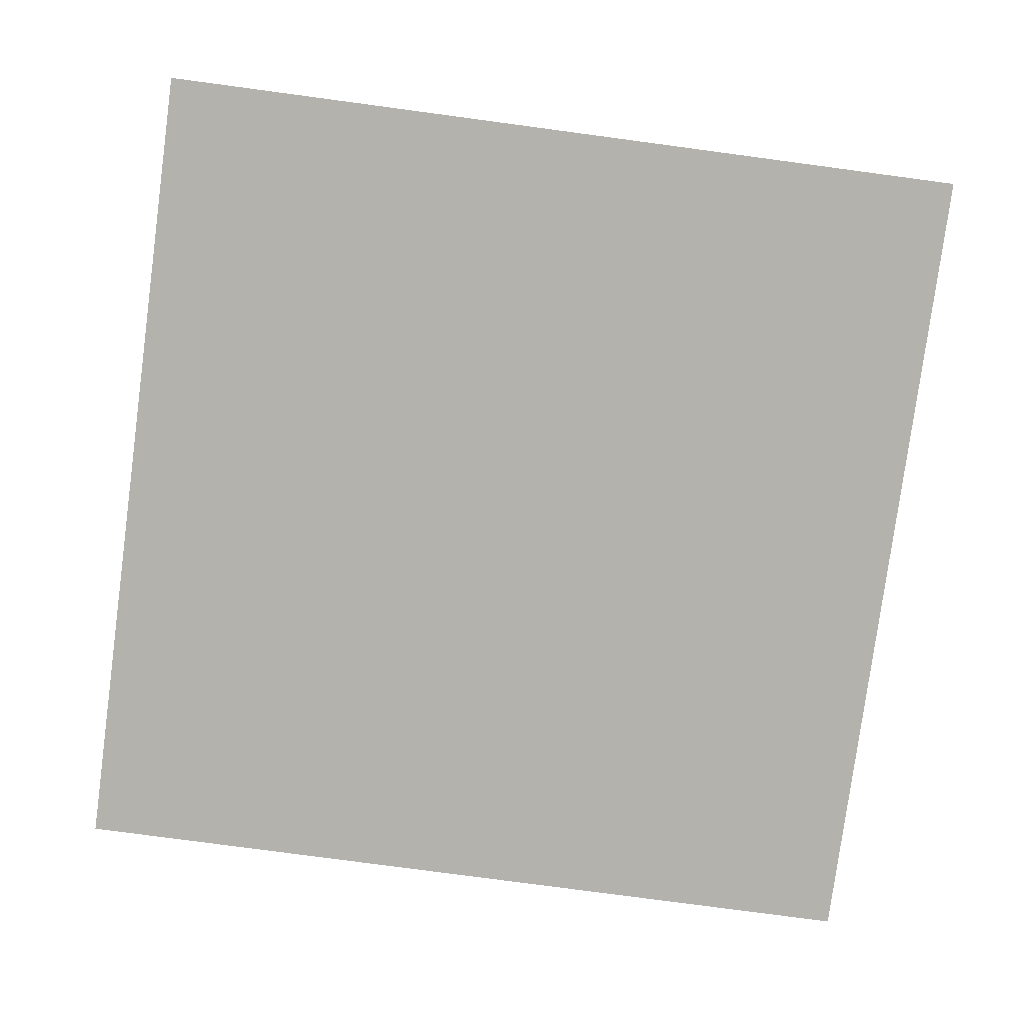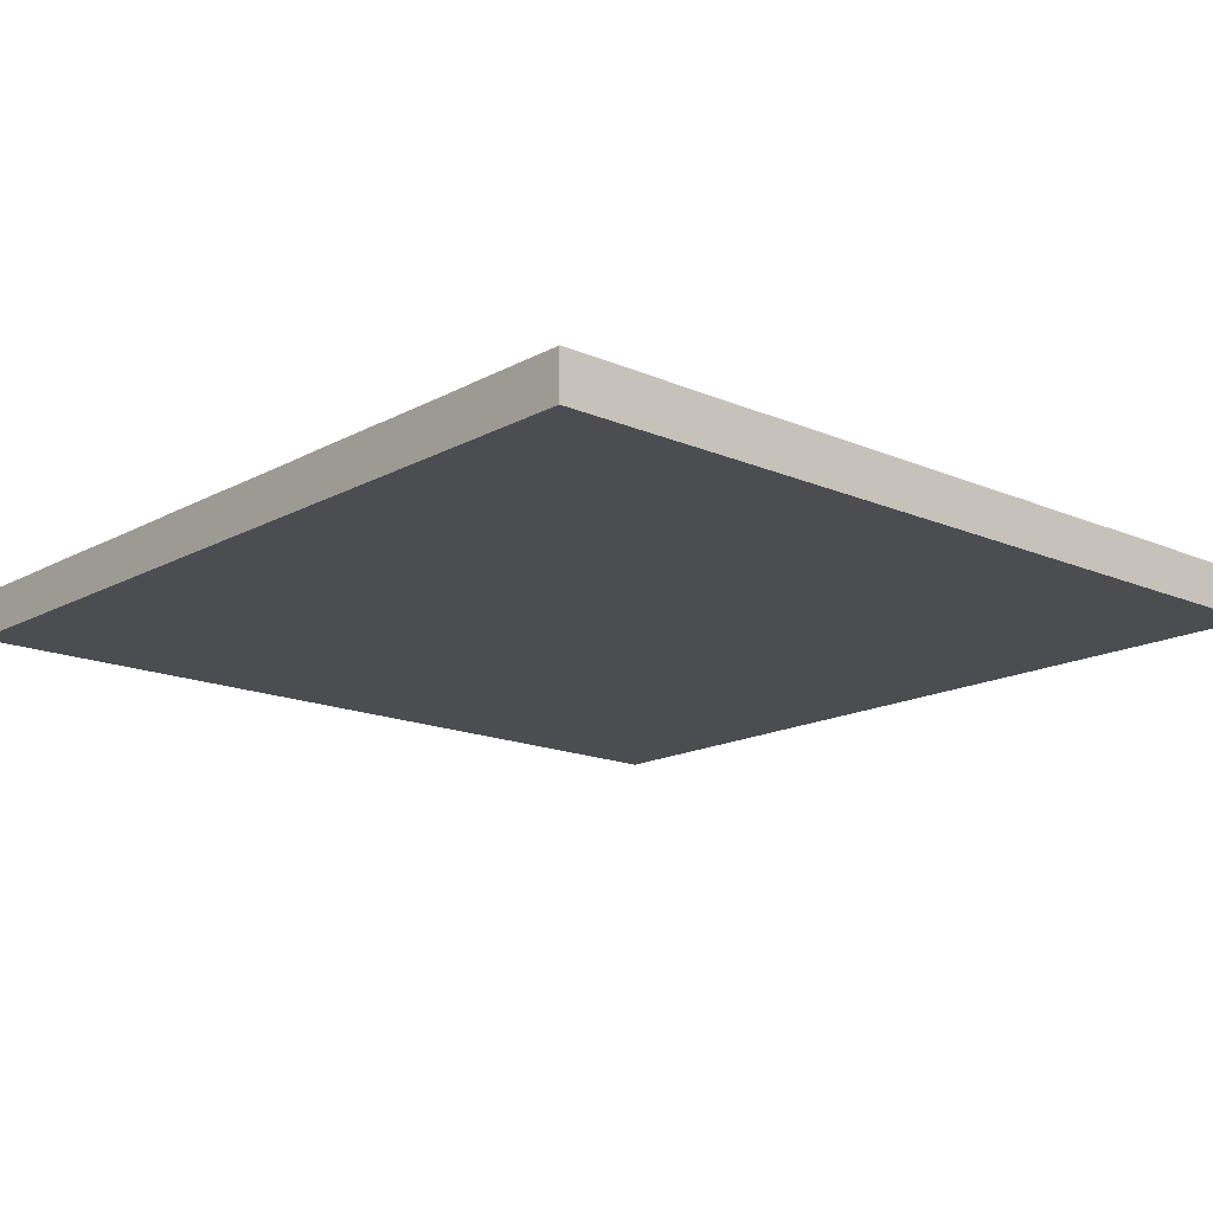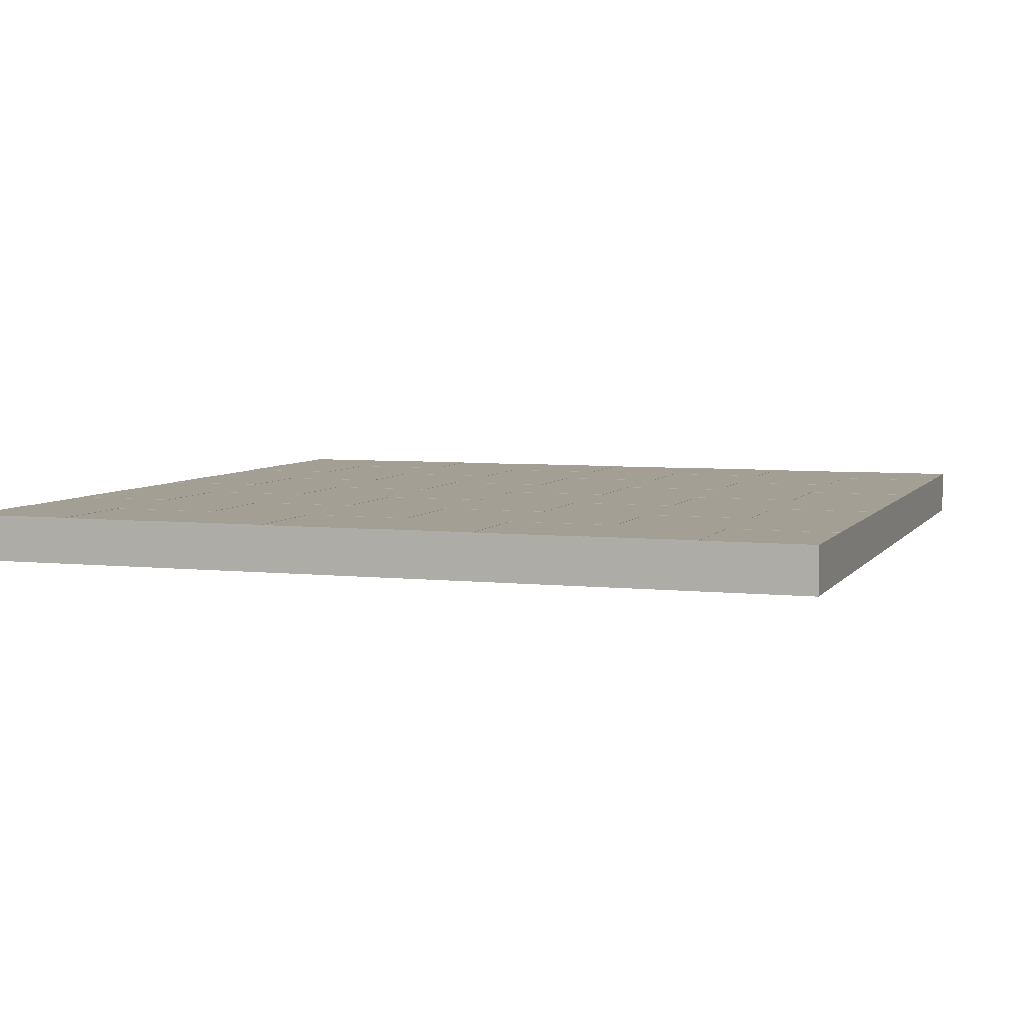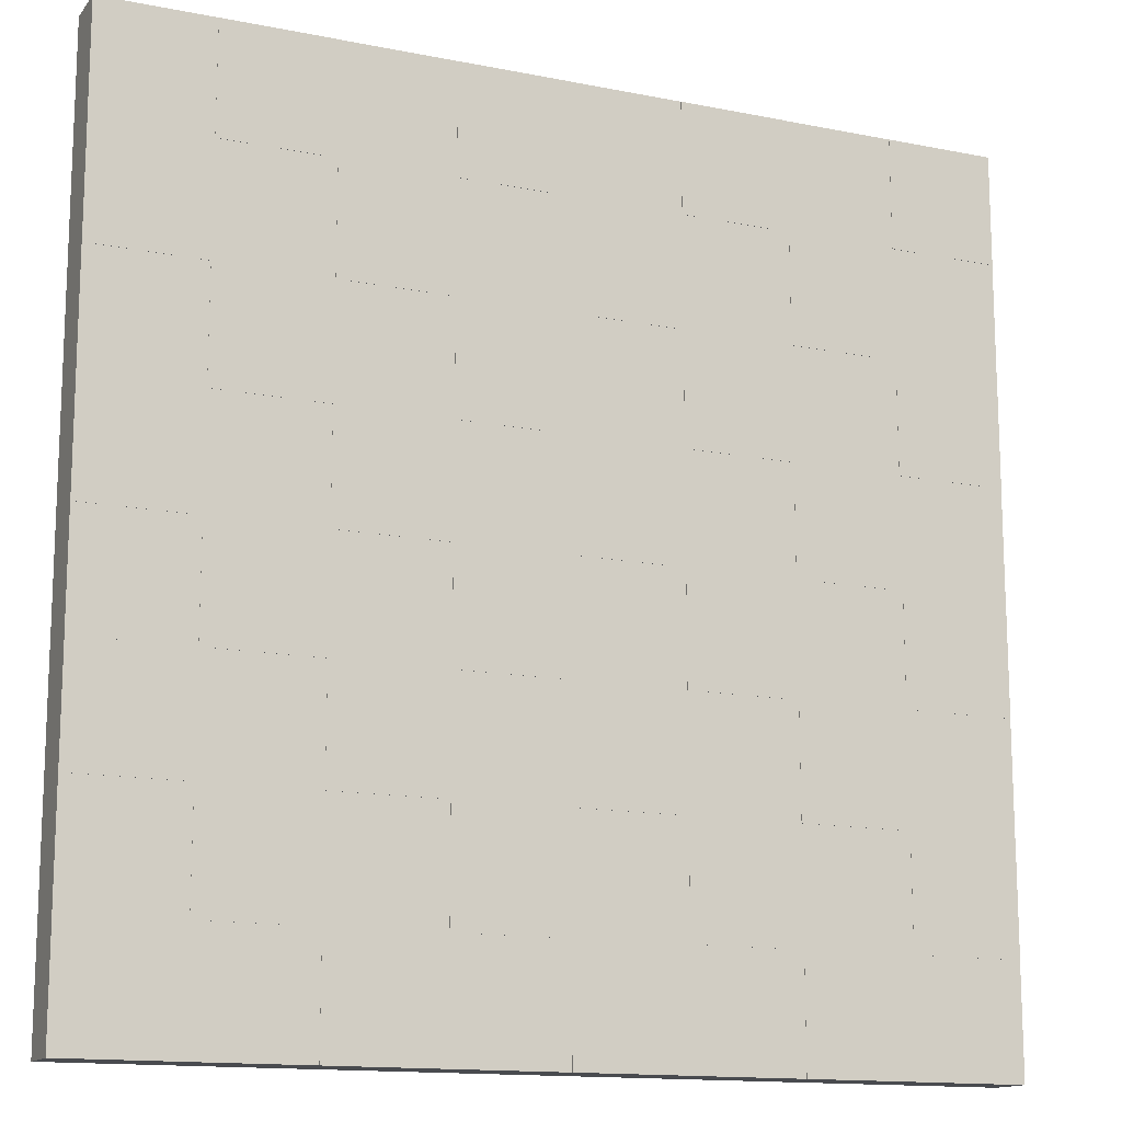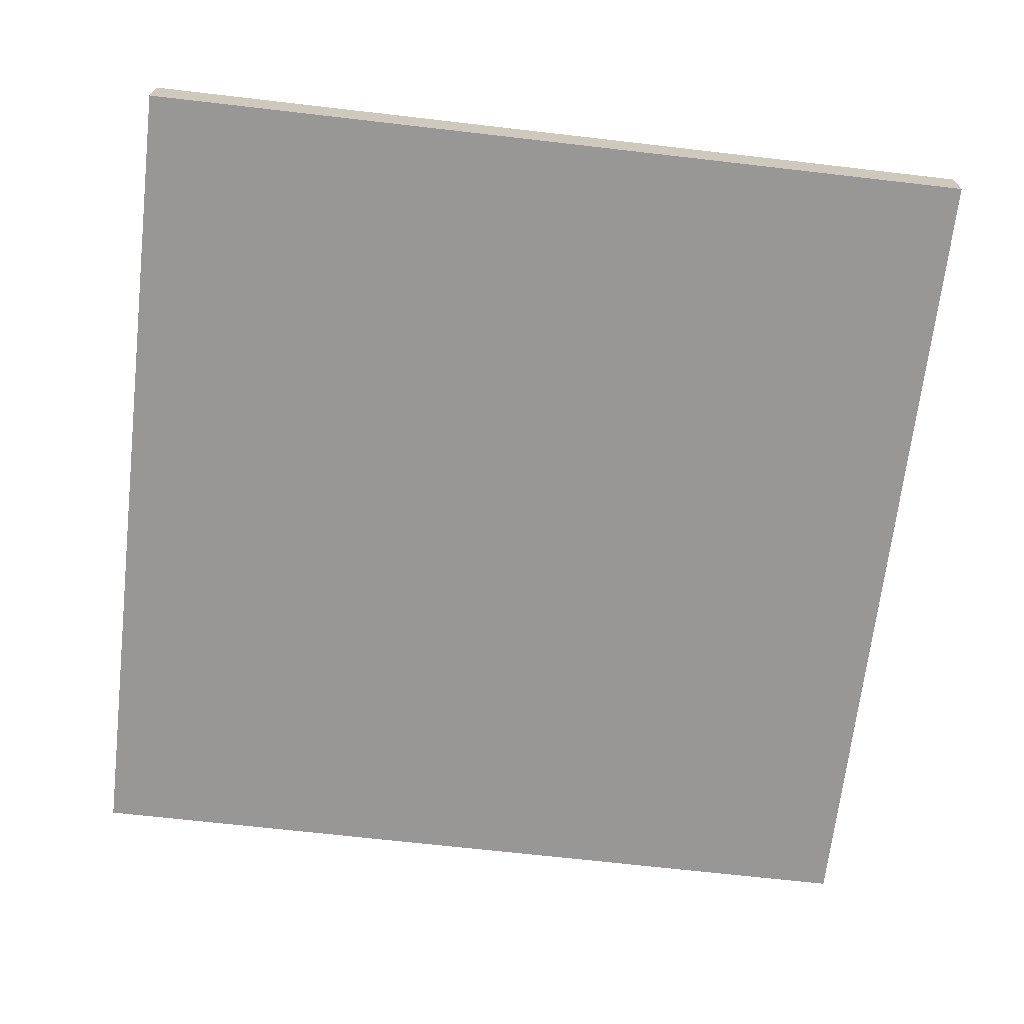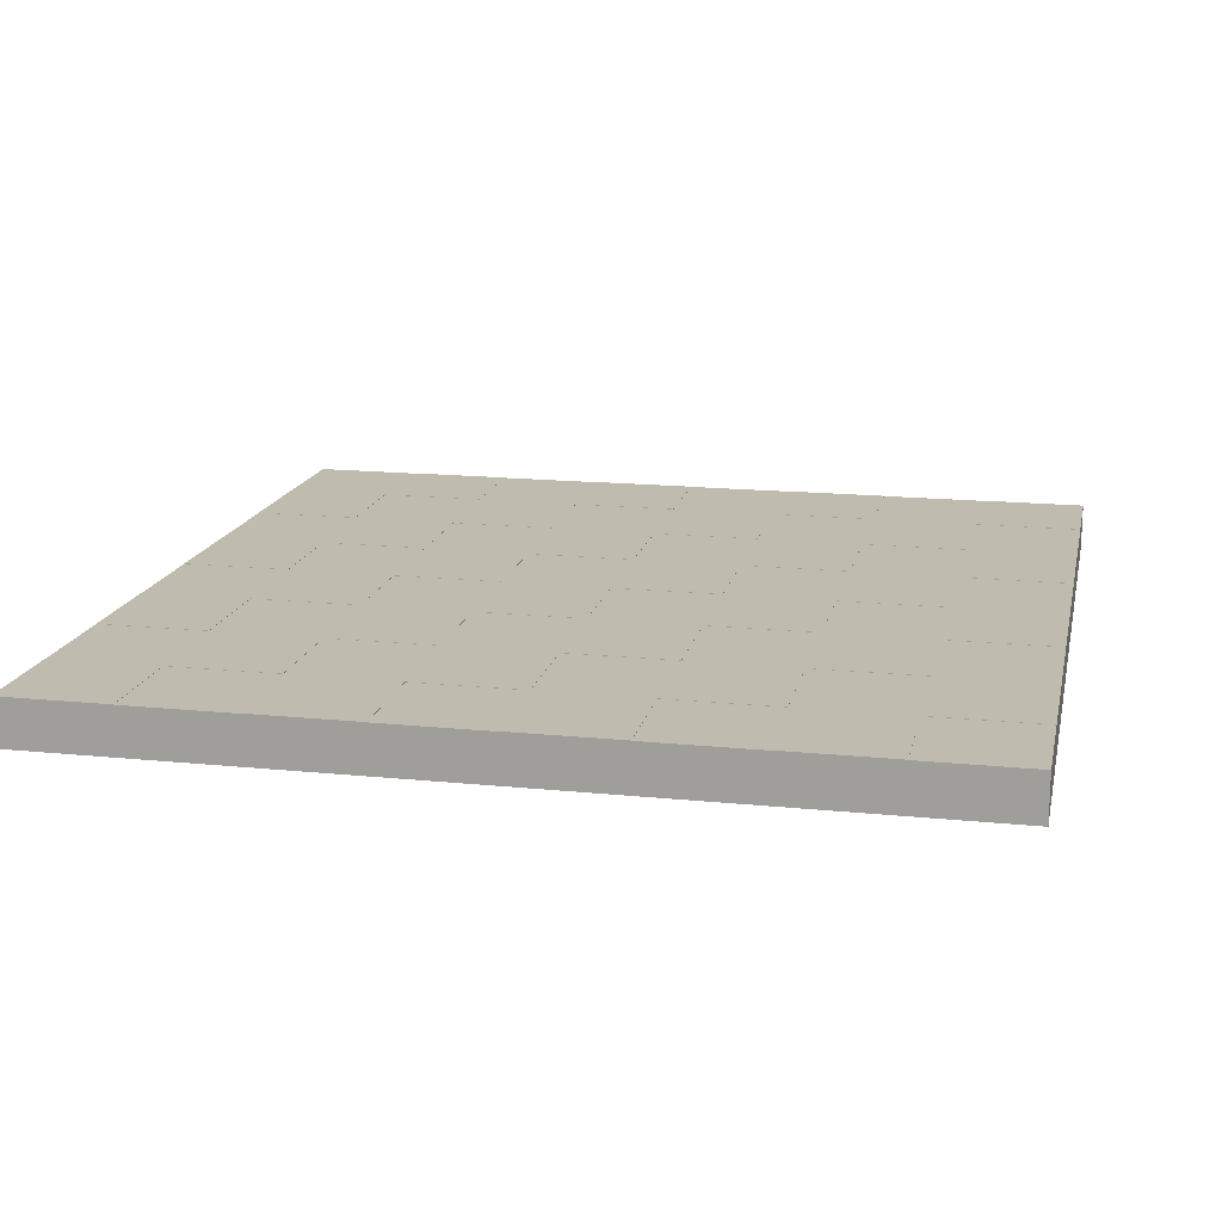
<metadata>
{"format":"obj","ext":"obj","renderer":"f3d","projection":"perspective","resolution":1024,"background":"white","views":[{"elev":-79.4,"azim":82.4,"up":"+Y"},{"elev":-16.0,"azim":-41.8,"up":"+Y"},{"elev":5.4,"azim":-161.2,"up":"+Y"},{"elev":-14.0,"azim":156.1,"up":"+Z"},{"elev":-68.2,"azim":-6.6,"up":"+Y"},{"elev":16.1,"azim":12.0,"up":"+Y"}]}
</metadata>
<code>
o Cube
v 17 2.707 -17
v 17 0.9041 -17
v 17 2.707 17
v 17 0.9041 17
v -17 2.707 -17
v -17 0.9041 -17
v -17 2.707 17
v -17 0.9041 17
v 0 0.9041 -17
v 0 2.707 17
v 0 0.9041 17
v 0 2.707 -17
v 8.5 0.9041 17
v 8.5 2.707 -17
v 8.5 0.9041 -17
v 8.5 2.707 17
v -8.5 0.9041 -17
v -8.5 2.707 17
v -8.5 0.9041 17
v -8.5 2.707 -17
v -4.25 0.9041 17
v -4.25 2.707 -17
v -4.25 0.9041 -17
v -4.25 2.707 17
v -12.75 0.9041 -17
v -12.75 2.707 17
v -12.75 0.9041 17
v -12.75 2.707 -17
v 4.25 0.9041 -17
v 4.25 2.707 17
v 4.25 0.9041 17
v 4.25 2.707 -17
v 12.75 0.9041 17
v 12.75 2.707 -17
v 12.75 0.9041 -17
v 12.75 2.707 17
v -17 0.9041 0
v 17 2.707 0
v -17 2.707 0
v 17 0.9041 0
v 0 0.9041 0
v 0 2.707 0
v 8.5 2.707 0
v 8.5 0.9041 0
v -8.5 0.9041 0
v -8.5 2.707 0
v -4.25 2.707 0
v -4.25 0.9041 0
v -12.75 0.9041 0
v -12.75 2.707 0
v 4.25 0.9041 0
v 4.25 2.707 0
v 12.75 2.707 0
v 12.75 0.9041 0
v -17 2.707 -8.488
v 17 0.9041 -8.488
v -17 0.9041 -8.488
v 17 2.707 -8.488
v 0 0.9041 -8.488
v 0 2.707 -8.488
v 8.5 2.707 -8.488
v 8.5 0.9041 -8.488
v -8.5 0.9041 -8.488
v -8.5 2.707 -8.488
v -4.25 2.707 -8.488
v -4.25 0.9041 -8.488
v -12.75 0.9041 -8.488
v -12.75 2.707 -8.488
v 4.25 0.9041 -8.488
v 4.25 2.707 -8.488
v 12.75 2.707 -8.488
v 12.75 0.9041 -8.488
v -17 0.9041 -4.244
v 17 2.707 -4.244
v 0 0.9041 -4.244
v 0 2.707 -4.244
v 8.5 2.707 -4.244
v 8.5 0.9041 -4.244
v -8.5 0.9041 -4.244
v -8.5 2.707 -4.244
v -4.25 2.707 -4.244
v -4.25 0.9041 -4.244
v -12.75 0.9041 -4.244
v -12.75 2.707 -4.244
v 4.25 0.9041 -4.244
v 4.25 2.707 -4.244
v 12.75 2.707 -4.244
v 12.75 0.9041 -4.244
v -17 2.707 -4.244
v 17 0.9041 -4.244
v -17 2.707 -12.74
v 17 0.9041 -12.74
v -17 0.9041 -12.74
v 17 2.707 -12.74
v 0 0.9041 -12.74
v 0 2.707 -12.74
v 8.5 2.707 -12.74
v 8.5 0.9041 -12.74
v -8.5 0.9041 -12.74
v -8.5 2.707 -12.74
v -4.25 2.707 -12.74
v -4.25 0.9041 -12.74
v -12.75 0.9041 -12.74
v -12.75 2.707 -12.74
v 4.25 0.9041 -12.74
v 4.25 2.707 -12.74
v 12.75 2.707 -12.74
v 12.75 0.9041 -12.74
v -17 0.9041 8.5
v 17 2.707 8.5
v 0 0.9041 8.5
v 0 2.707 8.5
v 8.5 2.707 8.5
v 8.5 0.9041 8.5
v -8.5 0.9041 8.5
v -8.5 2.707 8.5
v -4.25 2.707 8.5
v -4.25 0.9041 8.5
v -12.75 0.9041 8.5
v -12.75 2.707 8.5
v 4.25 0.9041 8.5
v 4.25 2.707 8.5
v 12.75 2.707 8.5
v 12.75 0.9041 8.5
v -17 2.707 8.5
v 17 0.9041 8.5
v -17 2.707 4.2
v 17 0.9041 4.2
v -17 0.9041 4.2
v 17 2.707 4.2
v 0 0.9041 4.2
v 0 2.707 4.2
v 8.5 2.707 4.2
v 8.5 0.9041 4.2
v -8.5 0.9041 4.2
v -8.5 2.707 4.2
v -4.25 2.707 4.2
v -4.25 0.9041 4.2
v -12.75 0.9041 4.2
v -12.75 2.707 4.2
v 4.25 0.9041 4.2
v 4.25 2.707 4.2
v 12.75 2.707 4.2
v 12.75 0.9041 4.2
v -17 0.9041 12.75
v 17 2.707 12.75
v 0 0.9041 12.75
v 0 2.707 12.75
v 8.5 2.707 12.75
v 8.5 0.9041 12.75
v -8.5 0.9041 12.75
v -8.5 2.707 12.75
v -4.25 2.707 12.75
v -4.25 0.9041 12.75
v -12.75 0.9041 12.75
v -12.75 2.707 12.75
v 4.25 0.9041 12.75
v 4.25 2.707 12.75
v 12.75 2.707 12.75
v 12.75 0.9041 12.75
v -17 2.707 12.75
v 17 0.9041 12.75
v -12.75 2.716 17
v -17 2.716 17
v 12.75 2.716 -17
v 17 2.716 -17
v 4.25 2.716 17
v 0 2.716 17
v -4.25 2.716 -17
v 0 2.716 -17
v 0 2.716 12.75
v 4.25 2.716 -17
v 8.5 2.716 -17
v 12.75 2.716 17
v 8.5 2.716 17
v 8.5 2.716 12.75
v -4.25 2.716 17
v -8.5 2.716 17
v -12.75 2.716 -17
v -8.5 2.716 -17
v -8.5 2.716 12.75
v -4.25 2.716 12.75
v -12.75 2.716 12.75
v 4.25 2.716 12.75
v 12.75 2.716 12.75
v 0 2.716 -4.244
v 0 2.716 0
v 8.5 2.716 -4.244
v 8.5 2.716 0
v -8.5 2.716 -4.244
v -8.5 2.716 0
v -4.25 2.716 -4.244
v -4.25 2.716 0
v -12.75 2.716 -4.244
v -12.75 2.716 0
v 4.25 2.716 -4.244
v 4.25 2.716 0
v 12.75 2.716 -4.244
v 12.75 2.716 0
v 17 2.716 0
v -17 2.716 0
v 0 2.716 -12.74
v 0 2.716 -8.488
v 8.5 2.716 -12.74
v 8.5 2.716 -8.488
v -8.5 2.716 -12.74
v -8.5 2.716 -8.488
v -4.25 2.716 -12.74
v -4.25 2.716 -8.488
v -12.75 2.716 -12.74
v -12.75 2.716 -8.488
v 4.25 2.716 -12.74
v 4.25 2.716 -8.488
v 12.75 2.716 -12.74
v 12.75 2.716 -8.488
v -17 2.716 -8.488
v 17 2.716 -8.488
v 17 2.716 -4.244
v -17 2.716 -4.244
v -17 2.716 -12.74
v 17 2.716 -12.74
v 0 2.716 4.2
v 0 2.716 8.5
v 8.5 2.716 4.2
v 8.5 2.716 8.5
v -8.5 2.716 4.2
v -8.5 2.716 8.5
v -4.25 2.716 4.2
v -4.25 2.716 8.5
v -12.75 2.716 4.2
v -12.75 2.716 8.5
v 4.25 2.716 4.2
v 4.25 2.716 8.5
v 12.75 2.716 4.2
v 12.75 2.716 8.5
v 17 2.716 8.5
v -17 2.716 8.5
v -17 2.716 4.2
v 17 2.716 4.2
v 17 2.716 12.75
v -17 2.716 12.75
f 159 149 176 185
f 27 26 7 8
f 93 91 5 6
f 160 162 4 33
f 162 146 3 4
f 35 34 1 2
f 23 22 12 9
f 154 147 11 21
f 31 30 10 11
f 84 89 219 194
f 104 91 220 210
f 33 36 16 13
f 29 32 14 15
f 157 150 13 31
f 155 151 19 27
f 25 28 20 17
f 21 24 18 19
f 50 140 230 195
f 148 153 24 10
f 11 10 24 21
f 151 154 21 19
f 17 20 22 23
f 6 5 28 25
f 145 155 27 8
f 19 18 26 27
f 152 156 26 18
f 147 157 31 11
f 9 12 32 29
f 149 158 30 16
f 13 16 30 31
f 4 3 36 33
f 146 159 36 3
f 15 14 34 35
f 150 160 33 13
f 78 88 54 44
f 74 87 53 38
f 77 86 52 43
f 75 85 51 41
f 80 84 50 46
f 73 83 49 37
f 79 82 48 45
f 76 81 47 42
f 153 152 181 182
f 83 79 45 49
f 85 78 44 51
f 89 39 201 219
f 153 148 171 182
f 82 75 41 48
f 90 74 38 40
f 88 90 40 54
f 129 127 39 37
f 47 137 228 193
f 106 96 202 212
f 108 92 56 72
f 92 94 58 56
f 102 95 59 66
f 39 50 195 201
f 136 46 191 226
f 105 98 62 69
f 103 99 63 67
f 71 87 198 215
f 96 101 65 60
f 99 102 66 63
f 93 103 67 57
f 100 104 68 64
f 95 105 69 59
f 97 106 70 61
f 94 107 71 58
f 98 108 72 62
f 73 89 55 57
f 37 39 89 73
f 68 55 89 84
f 72 56 90 88
f 56 58 74 90
f 66 59 75 82
f 70 60 76 86
f 71 61 77 87
f 69 62 78 85
f 67 63 79 83
f 65 64 80 81
f 26 156 183 163
f 63 66 82 79
f 57 67 83 73
f 107 97 204 214
f 59 69 85 75
f 70 86 196 213
f 156 152 181 183
f 62 72 88 78
f 15 35 108 98
f 133 43 189 224
f 68 84 194 211
f 9 29 105 95
f 158 149 176 184
f 6 25 103 93
f 17 23 102 99
f 101 100 206 208
f 22 20 100 101
f 25 17 99 103
f 29 15 98 105
f 34 14 97 107
f 32 12 96 106
f 23 9 95 102
f 2 1 94 92
f 35 2 92 108
f 28 5 91 104
f 57 55 91 93
f 145 161 125 109
f 134 144 124 114
f 130 143 123 110
f 133 142 122 113
f 131 141 121 111
f 136 140 120 116
f 129 139 119 109
f 135 138 118 115
f 132 137 117 112
f 132 42 187 222
f 139 135 115 119
f 141 134 114 121
f 159 146 240 185
f 101 96 202 208
f 138 131 111 118
f 128 130 110 126
f 144 128 126 124
f 42 52 197 187
f 50 39 127 140
f 54 40 128 144
f 40 38 130 128
f 48 41 131 138
f 52 42 132 142
f 53 43 133 143
f 51 44 134 141
f 49 45 135 139
f 47 46 136 137
f 43 53 199 189
f 45 48 138 135
f 37 49 139 129
f 130 38 200 239
f 41 51 141 131
f 65 81 192 209
f 80 64 207 190
f 44 54 144 134
f 109 125 127 129
f 8 7 161 145
f 114 124 160 150
f 104 100 206 210
f 161 7 164 241
f 111 121 157 147
f 46 47 193 191
f 109 119 155 145
f 115 118 154 151
f 127 125 237 238
f 117 116 152 153
f 119 115 151 155
f 121 114 150 157
f 123 113 149 159
f 122 112 148 158
f 118 111 147 154
f 126 110 146 162
f 124 126 162 160
f 120 125 161 156
f 183 241 164 163
f 184 171 168 167
f 185 176 175 174
f 182 181 178 177
f 192 190 191 193
f 198 188 189 199
f 196 186 187 197
f 194 219 201 195
f 210 220 216 211
f 212 202 203 213
f 214 204 205 215
f 208 206 207 209
f 203 209 192 186
f 207 211 194 190
f 205 213 196 188
f 217 215 198 218
f 166 165 214 221
f 173 172 212 204
f 180 179 210 206
f 170 169 208 202
f 228 226 227 229
f 234 224 225 235
f 232 222 223 233
f 230 238 237 231
f 187 193 228 222
f 191 195 230 226
f 189 197 232 224
f 200 199 234 239
f 236 235 185 240
f 225 233 184 176
f 227 231 183 181
f 223 229 182 171
f 52 142 232 197
f 7 26 163 164
f 96 60 203 202
f 158 148 171 184
f 30 158 184 167
f 53 143 234 199
f 97 61 205 204
f 86 76 186 196
f 140 127 238 230
f 132 112 223 222
f 87 77 188 198
f 1 34 165 166
f 100 64 207 206
f 133 113 225 224
f 156 161 241 183
f 65 101 208 209
f 81 80 190 192
f 142 132 222 232
f 10 30 167 168
f 136 116 227 226
f 36 159 185 174
f 81 76 186 192
f 143 133 224 234
f 68 104 210 211
f 117 137 228 229
f 12 22 169 170
f 70 106 212 213
f 84 80 190 194
f 137 136 226 228
f 71 107 214 215
f 120 140 230 231
f 137 132 222 228
f 86 77 188 196
f 148 10 168 171
f 55 68 211 216
f 122 142 232 233
f 87 74 218 198
f 123 143 234 235
f 140 136 226 230
f 14 32 172 173
f 76 42 187 186
f 91 55 216 220
f 77 43 189 188
f 142 133 224 232
f 16 36 174 175
f 60 70 213 203
f 143 130 239 234
f 149 16 175 176
f 61 71 215 205
f 94 1 166 221
f 80 46 191 190
f 110 123 235 236
f 47 81 192 193
f 96 12 170 202
f 64 65 209 207
f 113 122 233 225
f 97 14 173 204
f 146 110 236 240
f 60 65 209 203
f 18 24 177 178
f 116 120 231 227
f 50 84 194 195
f 148 112 223 171
f 100 20 180 206
f 149 113 225 176
f 20 28 179 180
f 64 68 211 207
f 52 86 196 197
f 22 101 208 169
f 112 117 229 223
f 53 87 198 199
f 61 70 213 205
f 116 117 229 227
f 152 116 227 181
f 58 71 215 217
f 28 104 210 179
f 117 153 182 229
f 152 18 178 181
f 38 53 199 200
f 113 123 235 225
f 43 52 197 189
f 32 106 212 172
f 112 122 233 223
f 34 107 214 165
f 120 156 183 231
f 74 58 217 218
f 46 50 195 191
f 122 158 184 233
f 24 153 182 177
f 76 60 203 186
f 107 94 221 214
f 123 159 185 235
f 77 61 205 188
f 125 120 231 237
f 42 47 193 187
f 106 97 204 212

</code>
